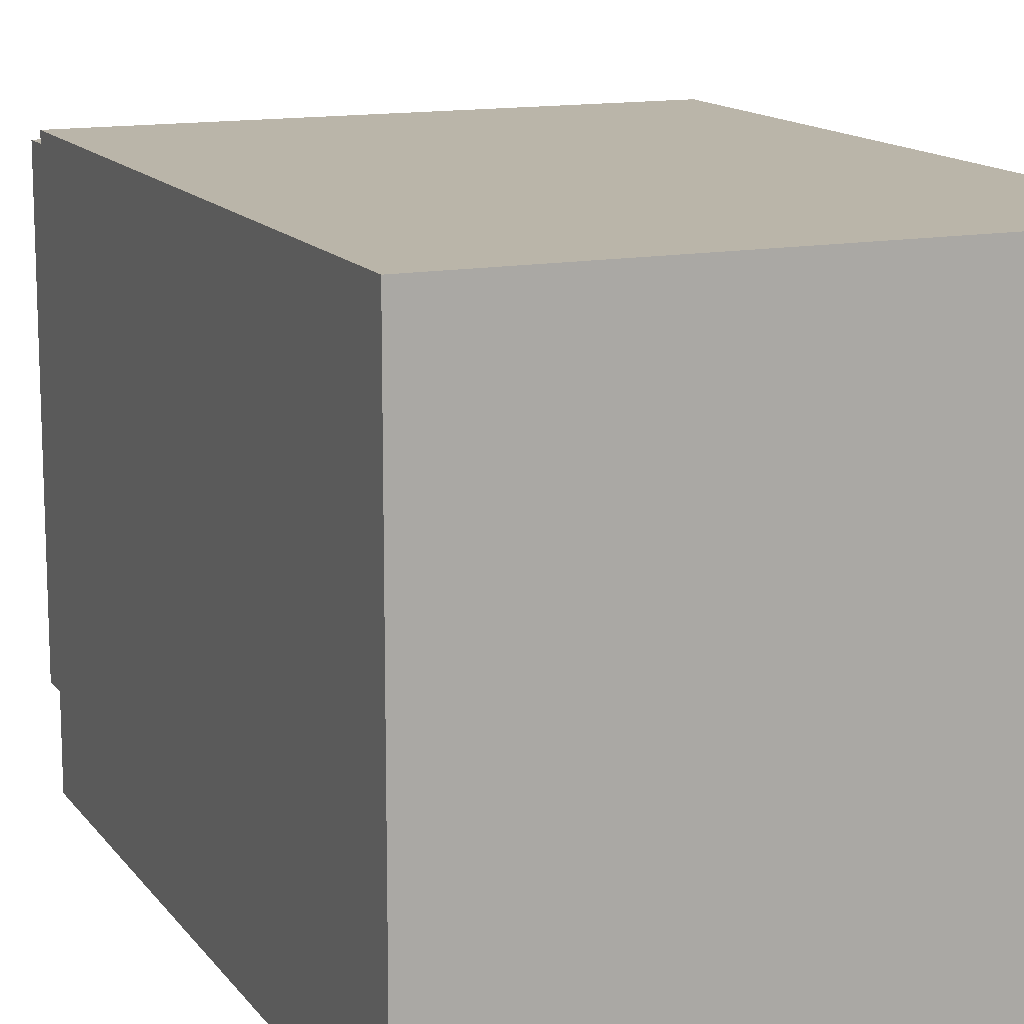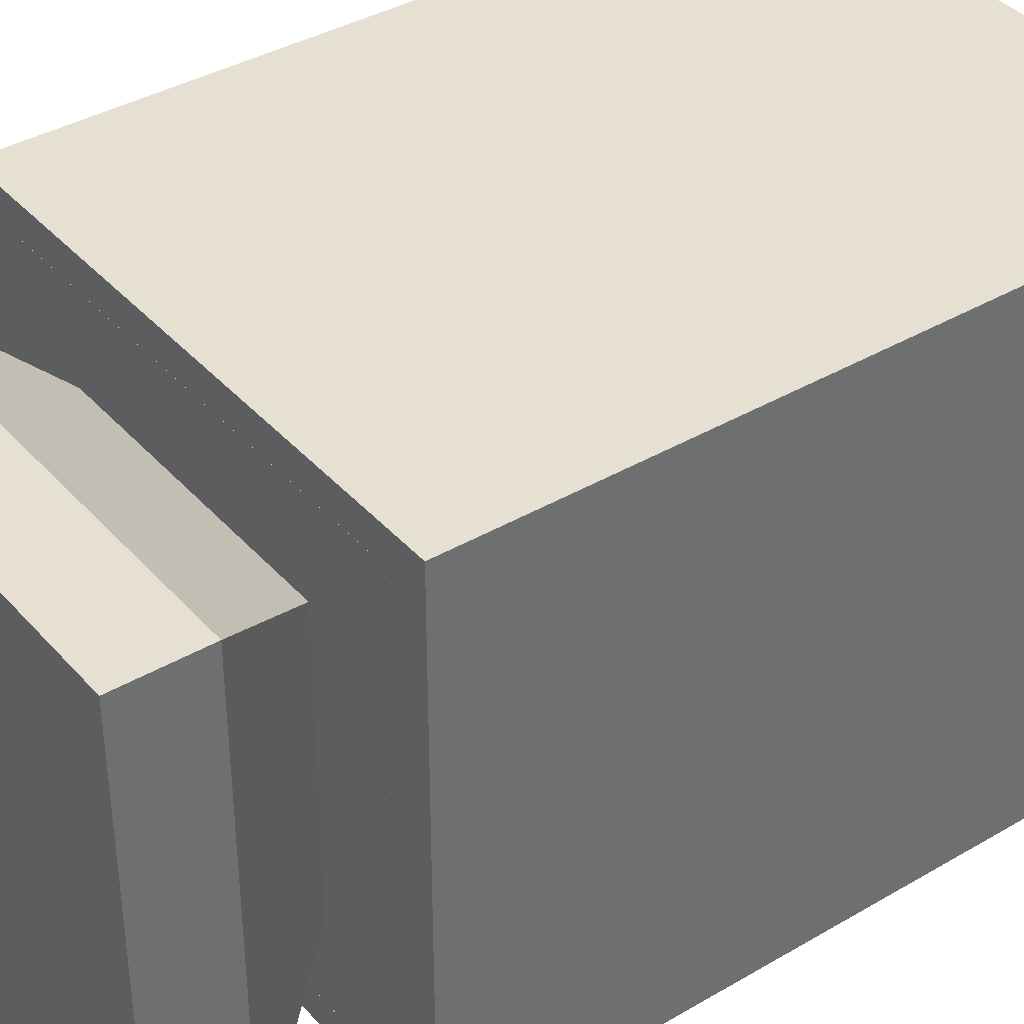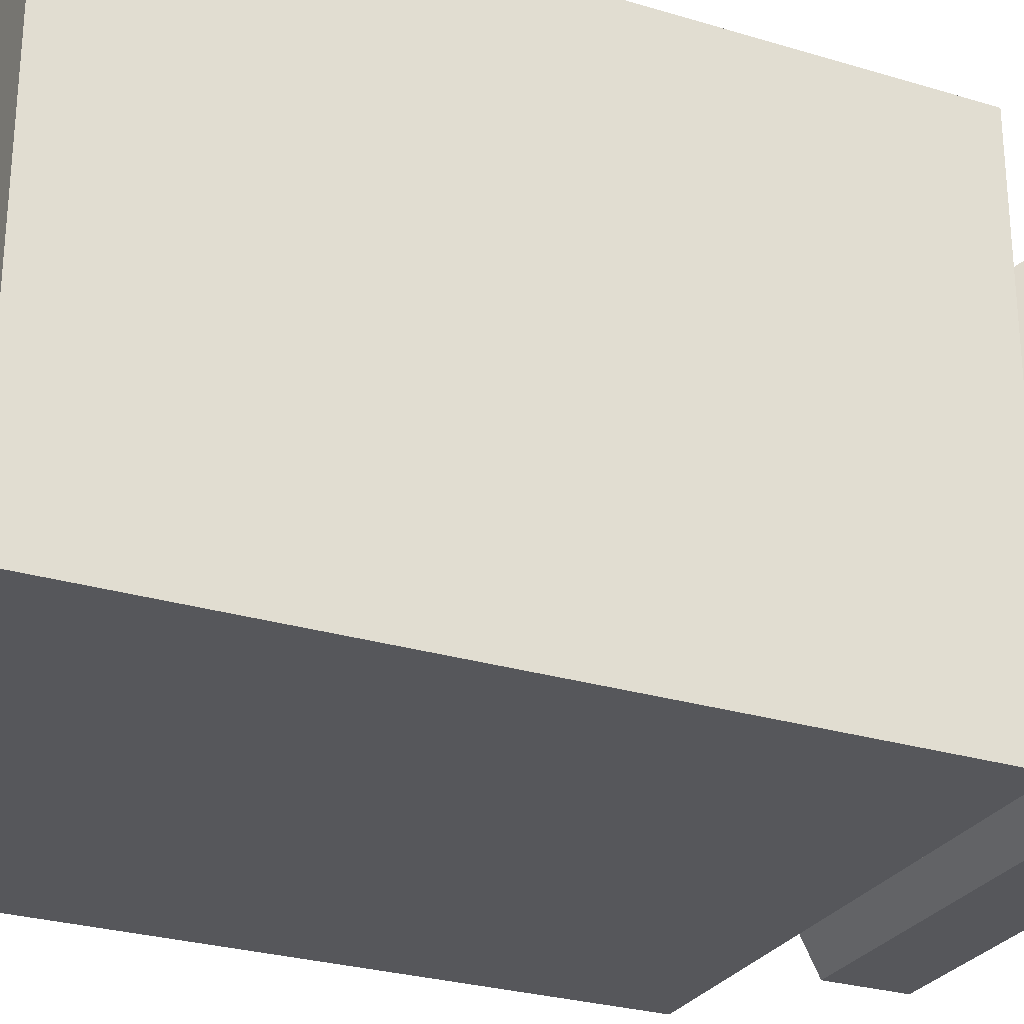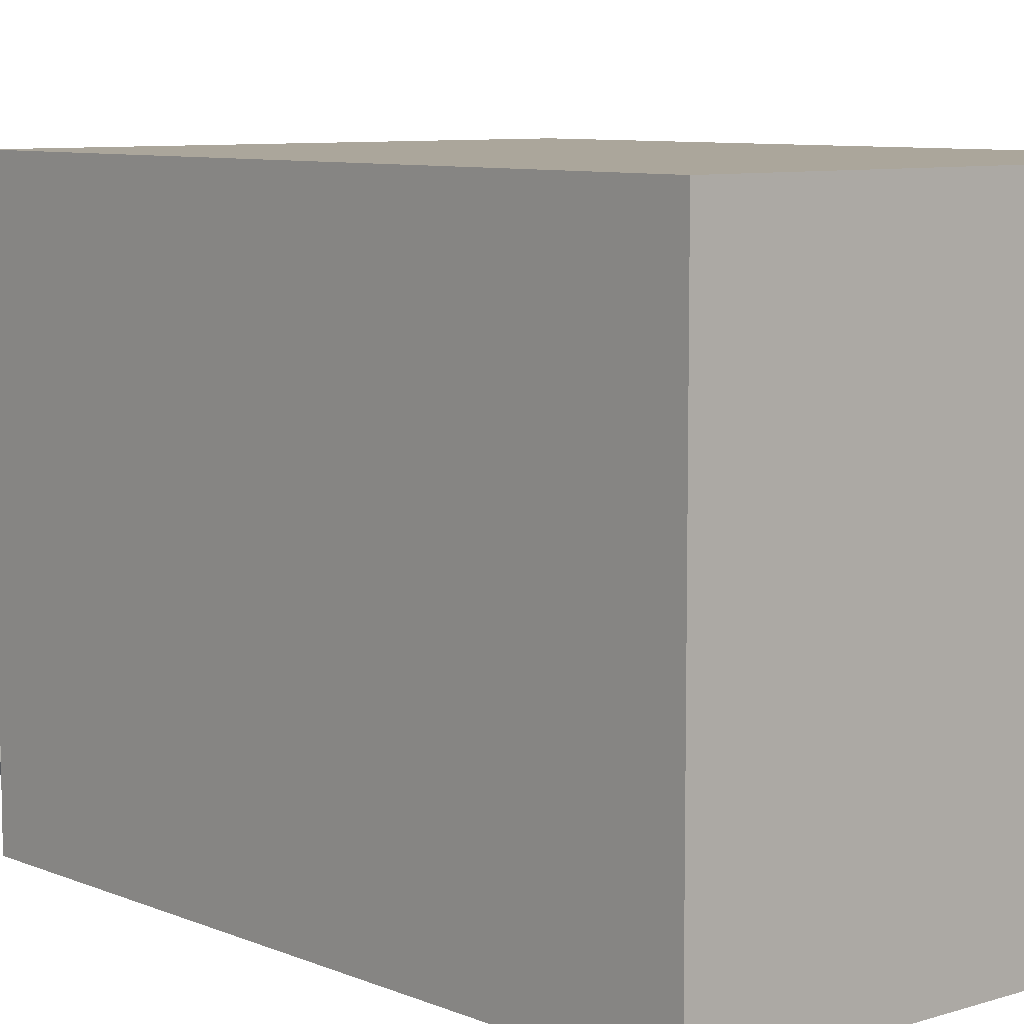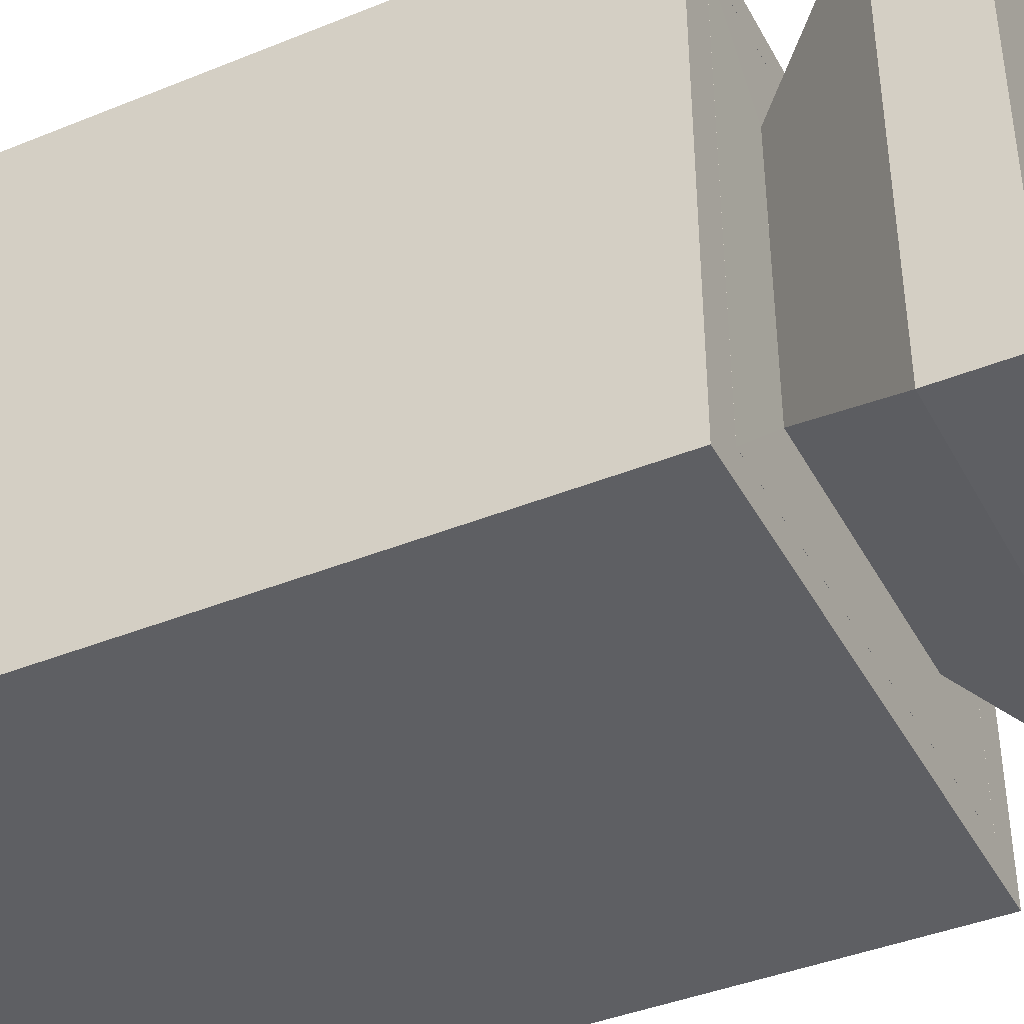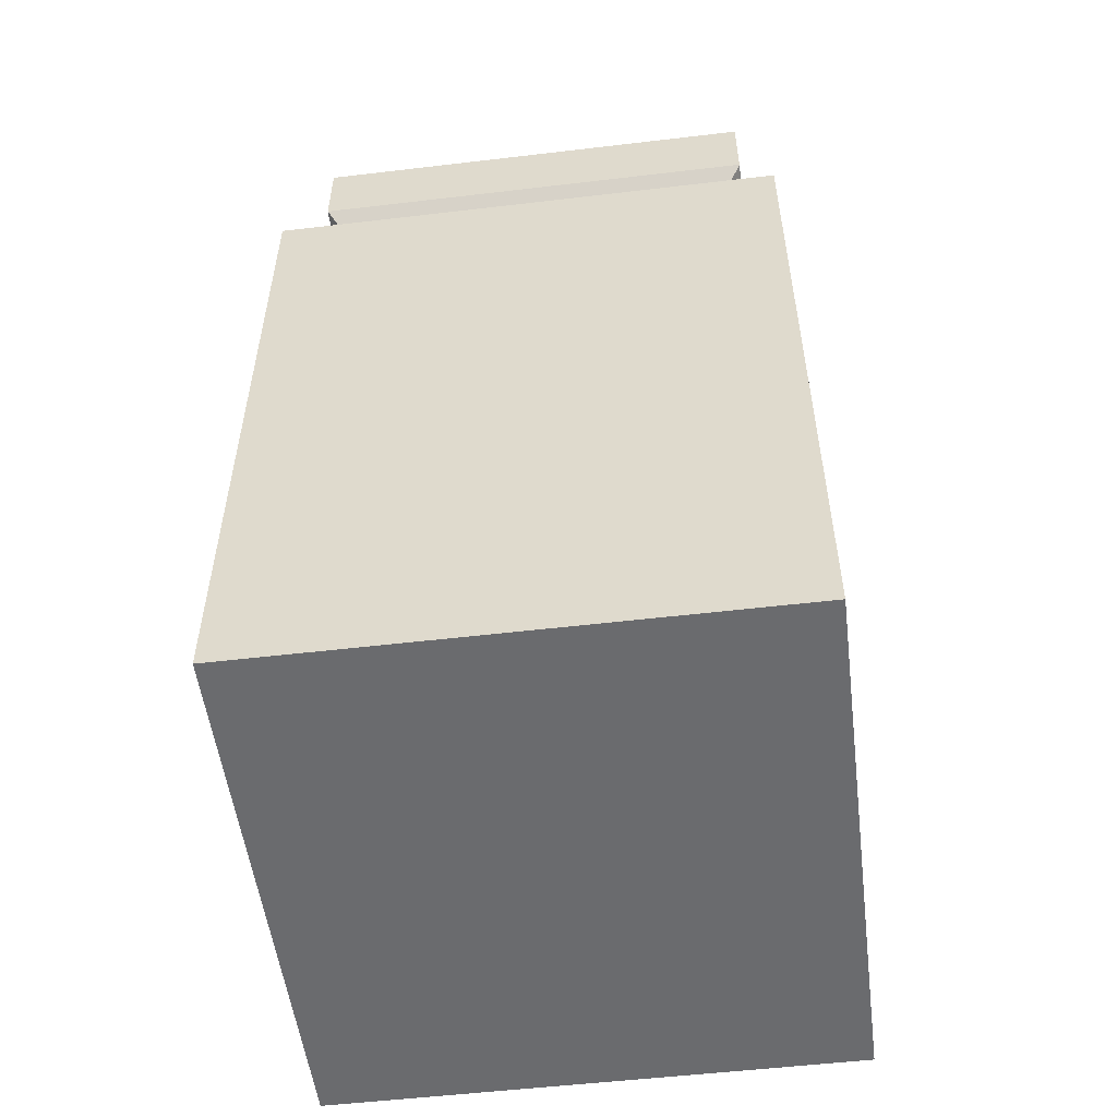
<metadata>
{"format":"obj","ext":"obj","renderer":"f3d","projection":"perspective","resolution":1024,"background":"white","views":[{"elev":13.6,"azim":-22.9,"up":"+Z"},{"elev":38.4,"azim":-126.5,"up":"+Z"},{"elev":-27.3,"azim":64.9,"up":"+Z"},{"elev":8.0,"azim":-41.1,"up":"+Z"},{"elev":-41.0,"azim":116.3,"up":"+Z"},{"elev":-53.4,"azim":97.2,"up":"+Y"}]}
</metadata>
<code>
o Cube
v -0.2811 0.2811 0.3194
v 0.2811 0.2811 0.2811
v -0.2811 0.2811 0.2811
v 0.2811 0.2811 -0.2811
v -0.2811 0.2811 -0.2811
v 0.2811 0.2811 -0.2811
v 0.174 0.2811 -0.174
v 0.2811 0.2811 0.2811
v 0.174 0.2811 0.174
v -0.174 0.2811 -0.174
v -0.2811 0.2811 -0.2811
v -0.174 0.2811 0.174
v -0.2811 0.2811 0.2811
v 0.2811 0.2812 0.2811
v 0.174 0.2812 0.174
v -0.174 0.2812 0.174
v -0.2811 0.2812 0.2811
v 0.2811 0.2812 -0.2811
v 0.174 0.2812 -0.174
v -0.174 0.2812 -0.174
v -0.2811 0.2812 -0.2811
v 0.1182 0.3566 0.113
v -0.1182 0.3218 0.1182
v 0.1182 0.2869 -0.113
v -0.1182 0.3218 -0.1182
v 0.174 0.3218 0.174
v -0.174 0.3218 0.174
v 0.174 0.3218 -0.174
v -0.174 0.3218 -0.174
v 0.174 0.3218 0.174
v -0.174 0.3218 0.174
v 0.174 0.3218 -0.174
v -0.174 0.3218 -0.174
v 0.174 0.3218 0.174
v -0.174 0.3218 0.174
v 0.174 0.3218 -0.174
v -0.174 0.3218 -0.174
v 0.2811 0.4216 0.2811
v 0.174 0.4216 0.174
v -0.174 0.4216 0.174
v -0.2811 0.4216 0.2811
v 0.2811 0.4216 -0.2811
v 0.174 0.4216 -0.174
v -0.174 0.4216 -0.174
v -0.2811 0.4216 -0.2811
v -0.3338 -0.4174 -0.2811
v 0.332 -0.4174 0.3194
v -0.3338 -0.4174 -0.3198
v 0.332 -0.4174 0.2811
v -0.3338 0.2811 0.2811
v -0.3338 0.2811 -0.2811
v -0.3338 -0.3753 -0.2811
v -0.3338 -0.3753 0.2811
v 0.332 0.2811 -0.2811
v 0.332 0.2811 0.2811
v 0.332 -0.3753 0.2811
v 0.332 -0.3753 -0.2811
v 0.2811 0.2811 -0.3198
v -0.2811 0.2811 -0.3198
v 0.2811 -0.3753 -0.3198
v -0.2811 -0.3753 -0.3198
v -0.3338 0.2811 -0.3198
v -0.3338 -0.2811 -0.3198
v -0.3338 -0.3753 -0.3198
v 0.332 0.2811 -0.3198
v 0.332 -0.2811 -0.3198
v 0.332 -0.3753 -0.3198
v 0.2811 0.2811 0.3194
v -0.2811 -0.3753 0.3194
v 0.2811 -0.3753 0.3194
v -0.3338 -0.2811 0.3194
v -0.3338 0.2811 0.3194
v -0.3338 -0.3753 0.3194
v 0.332 0.2811 0.3194
v 0.332 -0.2811 0.3194
v 0.332 -0.3753 0.3194
v -0.3338 -0.4174 0.2811
v 0.332 -0.4174 -0.2811
v 0.2811 -0.4174 -0.3198
v -0.2811 -0.4174 -0.3198
v 0.332 -0.4174 -0.3198
v -0.2811 -0.4174 0.3194
v 0.2811 -0.4174 0.3194
v -0.3338 -0.4174 0.3194
v -0.3338 -0.5004 0.3194
v -0.3338 -0.5004 0.2811
v 0.332 -0.5004 -0.3198
v 0.332 -0.5004 -0.2811
v 0.2811 -0.5004 0.3194
v 0.332 -0.5004 0.3194
v 0.2811 -0.5004 -0.3198
v -0.2811 -0.5004 -0.3198
v -0.2811 -0.5004 0.3194
v -0.3338 -0.5004 -0.2811
v -0.3338 -0.5004 -0.3198
v 0.332 -0.5004 0.2811
v -0.3338 -0.6065 0.3194
v -0.3338 -0.6065 0.2811
v 0.332 -0.6065 -0.3198
v 0.332 -0.6065 -0.2811
v 0.2811 -0.6065 0.3194
v 0.332 -0.6065 0.3194
v 0.2811 -0.6065 -0.3198
v -0.2811 -0.6065 -0.3198
v -0.2811 -0.6065 0.3194
v -0.3338 -0.6065 -0.2811
v -0.3338 -0.6065 -0.3198
v 0.332 -0.6065 0.2811
v -0.2811 0.5217 0.2811
v 0.2811 0.5217 0.2811
v 0.2811 0.5217 -0.2811
v -0.2811 0.5217 -0.2811
f 11 6 4 5
f 55 2 68 74
f 13 11 5 3
f 10 12 27 29
f 8 13 3 2
f 7 9 15 19
f 12 10 20 16
f 11 13 17 21
f 6 11 21 18
f 6 8 2 4
f 19 15 39 43
f 16 20 44 40
f 41 45 20 16
f 13 8 14 17
f 9 12 16 15
f 10 7 19 20
f 8 6 18 14
f 24 25 23 22
f 9 7 28 26
f 12 9 26 27
f 7 10 29 28
f 30 31 27 26
f 32 30 26 28
f 31 33 29 27
f 33 32 28 29
f 34 35 31 30
f 36 34 30 32
f 35 37 33 31
f 37 36 32 33
f 22 23 35 34
f 24 22 34 36
f 23 25 37 35
f 25 24 36 37
f 15 16 40 39
f 20 19 43 44
f 45 42 19 20
f 42 38 15 19
f 38 41 16 15
f 16 20 11 13
f 20 19 6 11
f 19 15 8 6
f 15 16 13 8
f 42 45 112 111
f 76 70 83 47
f 3 5 51 50
f 61 60 79 80
f 64 61 80 48
f 69 73 84 82
f 2 3 1 68
f 5 4 58 59
f 4 2 55 54
f 60 67 81 79
f 51 62 63 64 52 53 73 71 72 50
f 4 54 65 58
f 67 57 78 81
f 51 5 59 62
f 60 61 64 63 62 59 58 65 66 67
f 75 76 56 57 67 66 65 54 55 74
f 70 69 82 83
f 78 49 96 88
f 56 76 47 49
f 3 50 72 1
f 68 1 72 71 73 69 70 76 75 74
f 57 56 49 78
f 73 53 77 84
f 52 64 48 46
f 53 52 46 77
f 87 88 100 99
f 80 79 91 92
f 77 46 94 86
f 48 80 92 95
f 82 84 85 93
f 84 77 86 85
f 81 78 88 87
f 49 47 90 96
f 79 81 87 91
f 46 48 95 94
f 47 83 89 90
f 83 82 93 89
f 104 103 99 100 108 102 101 105 97 98 106 107
f 89 93 105 101
f 91 87 99 103
f 90 89 101 102
f 88 96 108 100
f 94 95 107 106
f 92 91 103 104
f 86 94 106 98
f 85 86 98 97
f 95 92 104 107
f 93 85 97 105
f 96 90 102 108
f 109 110 111 112
f 45 41 109 112
f 38 42 111 110
f 41 38 110 109

</code>
